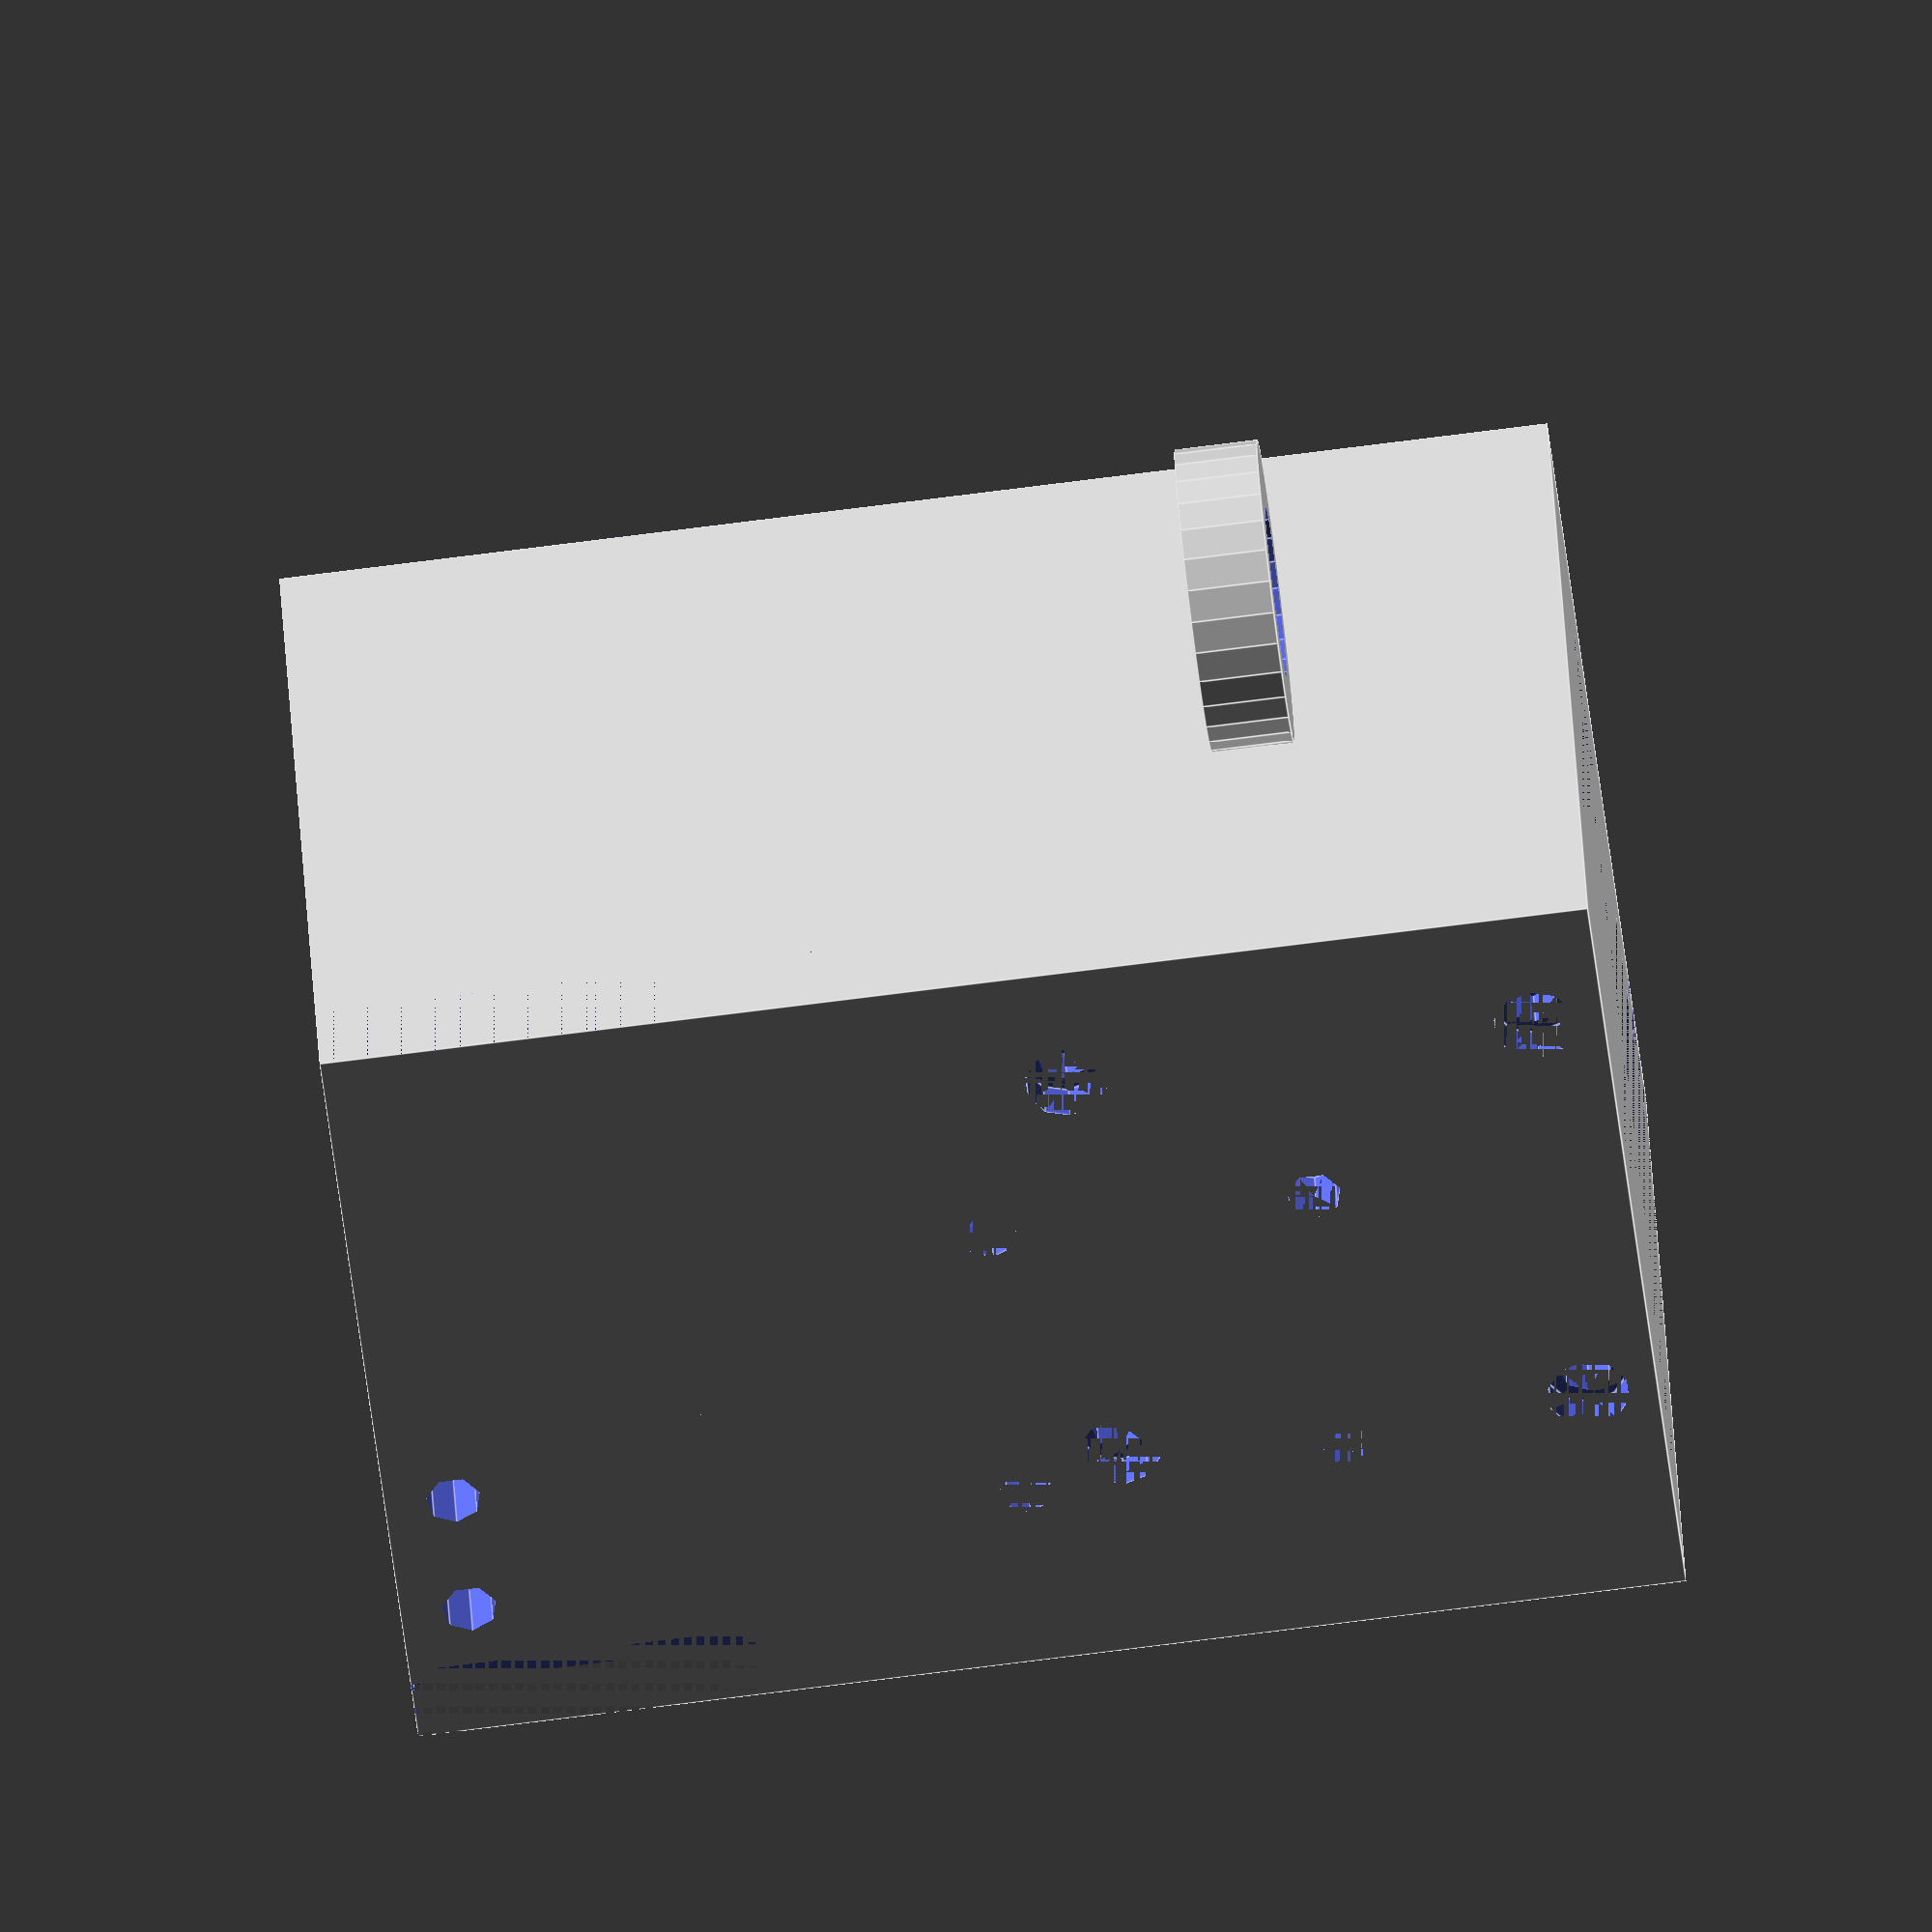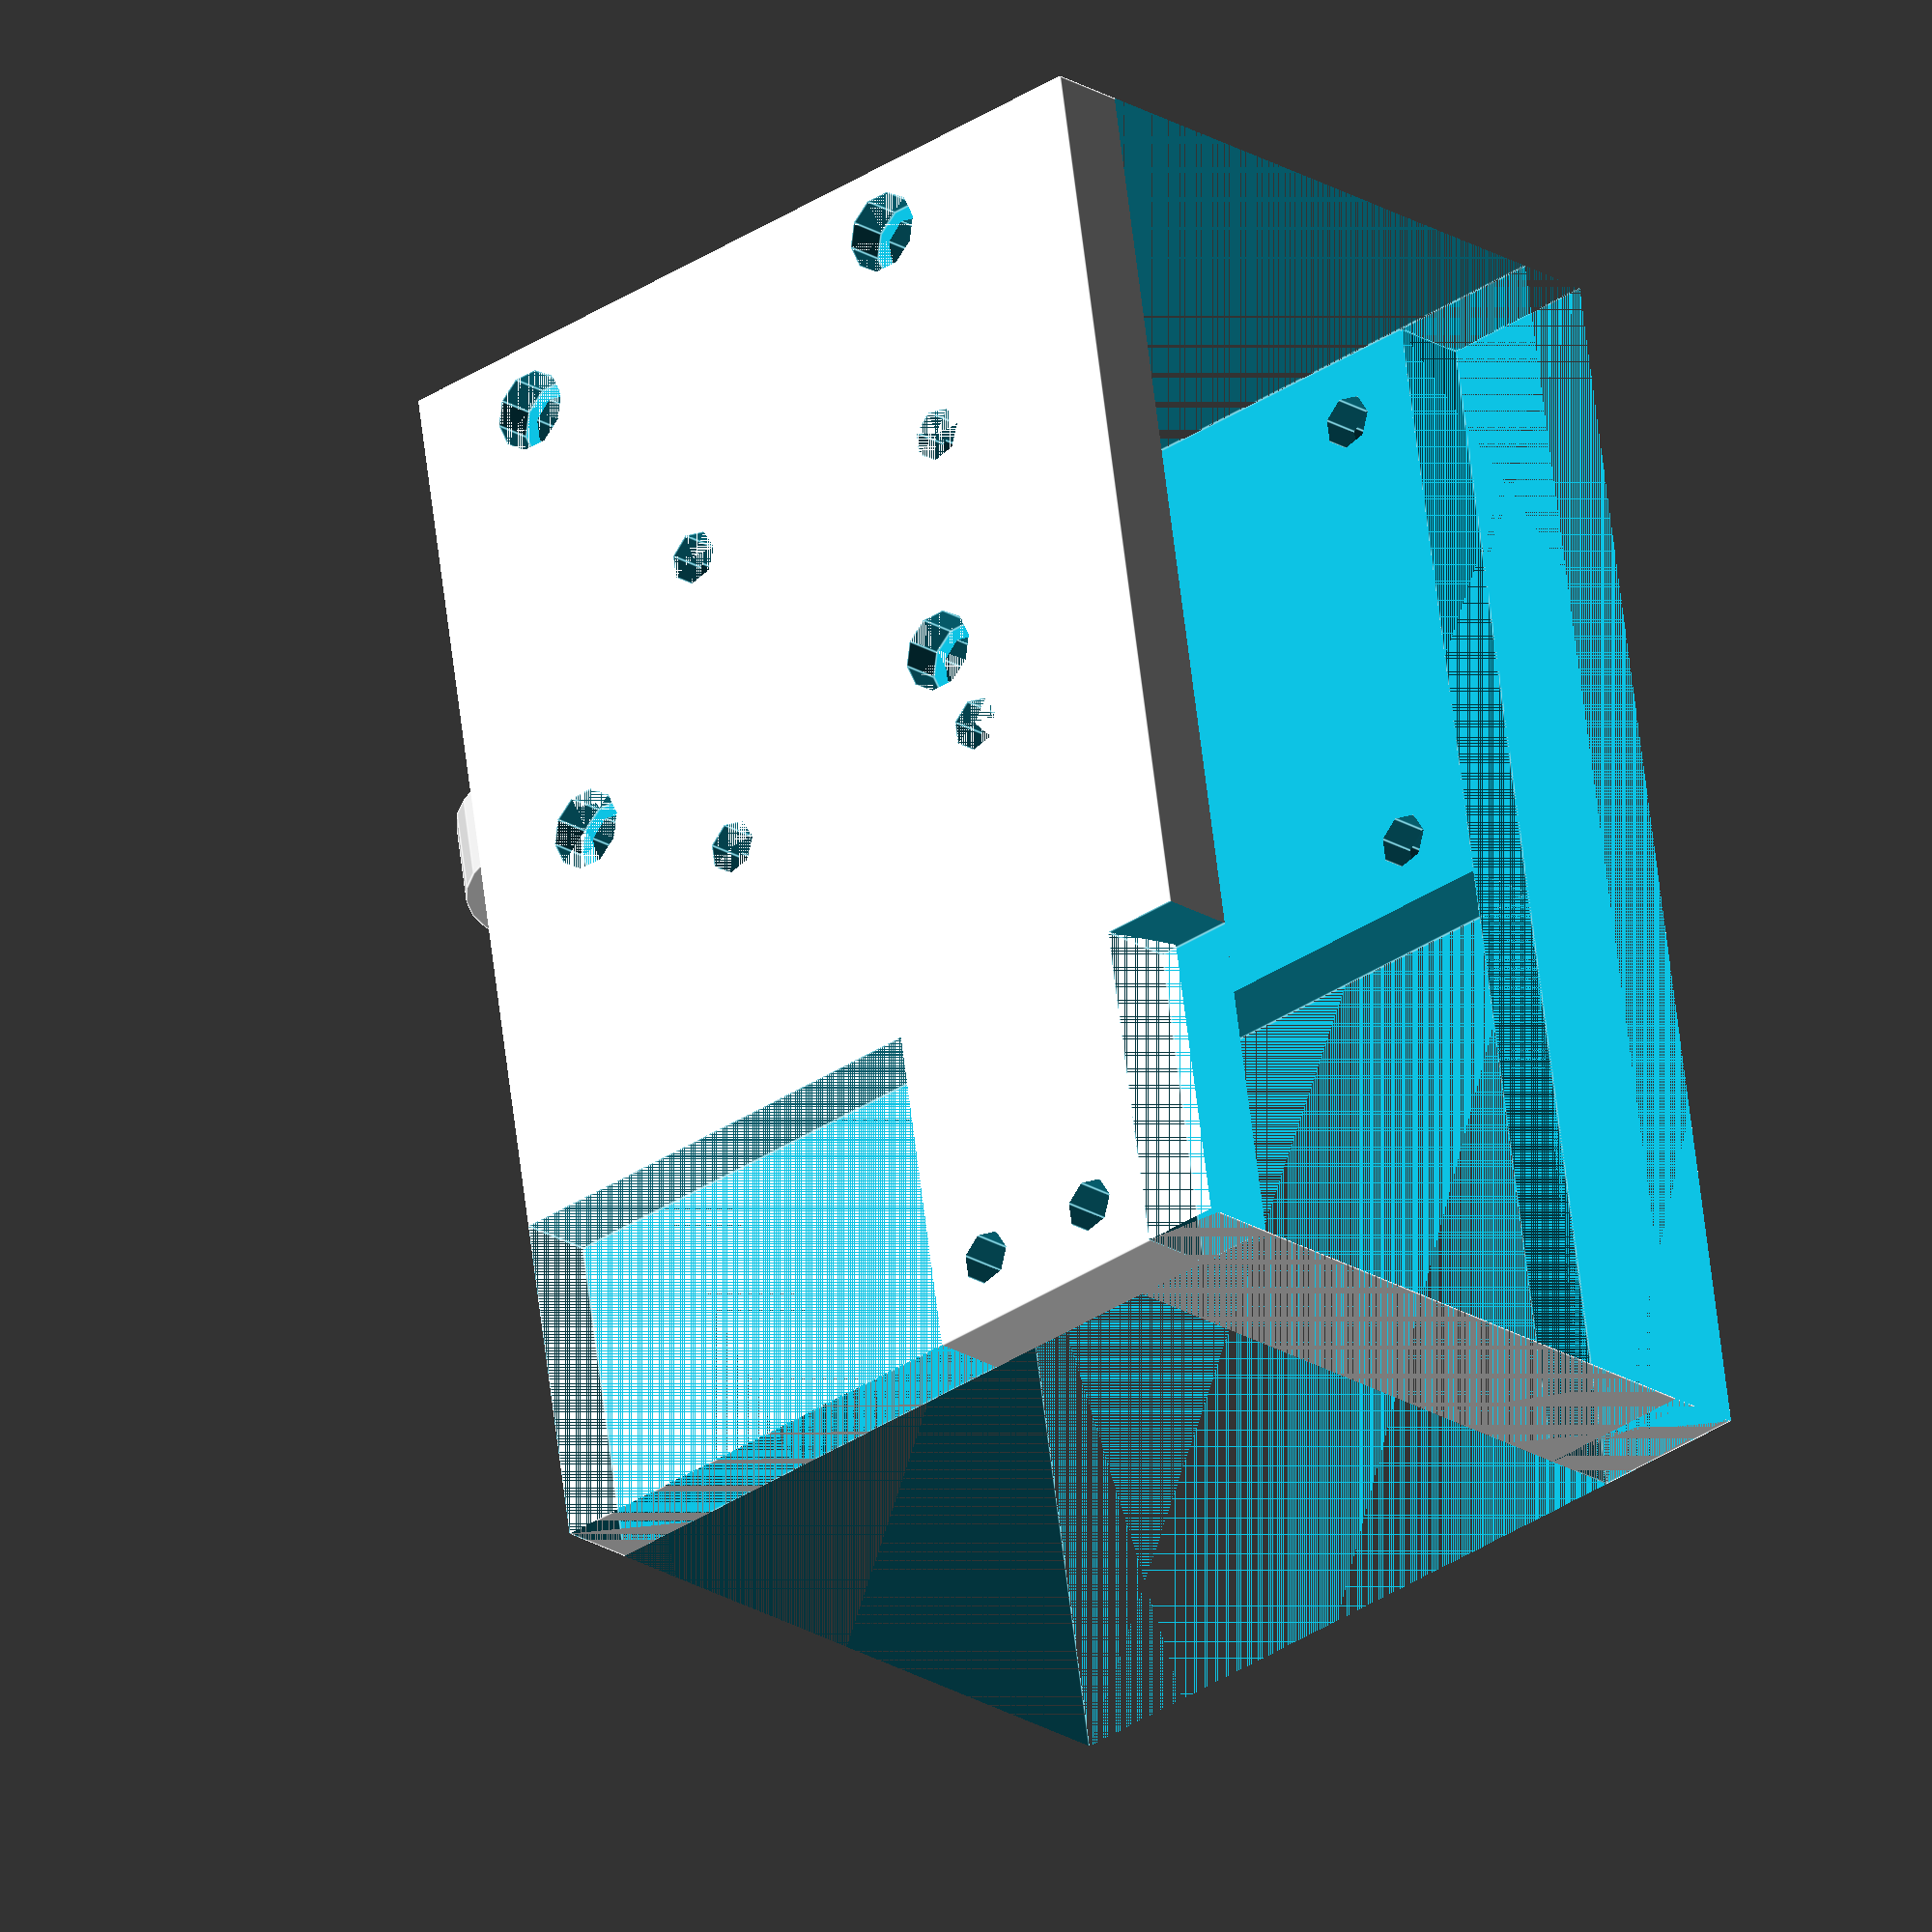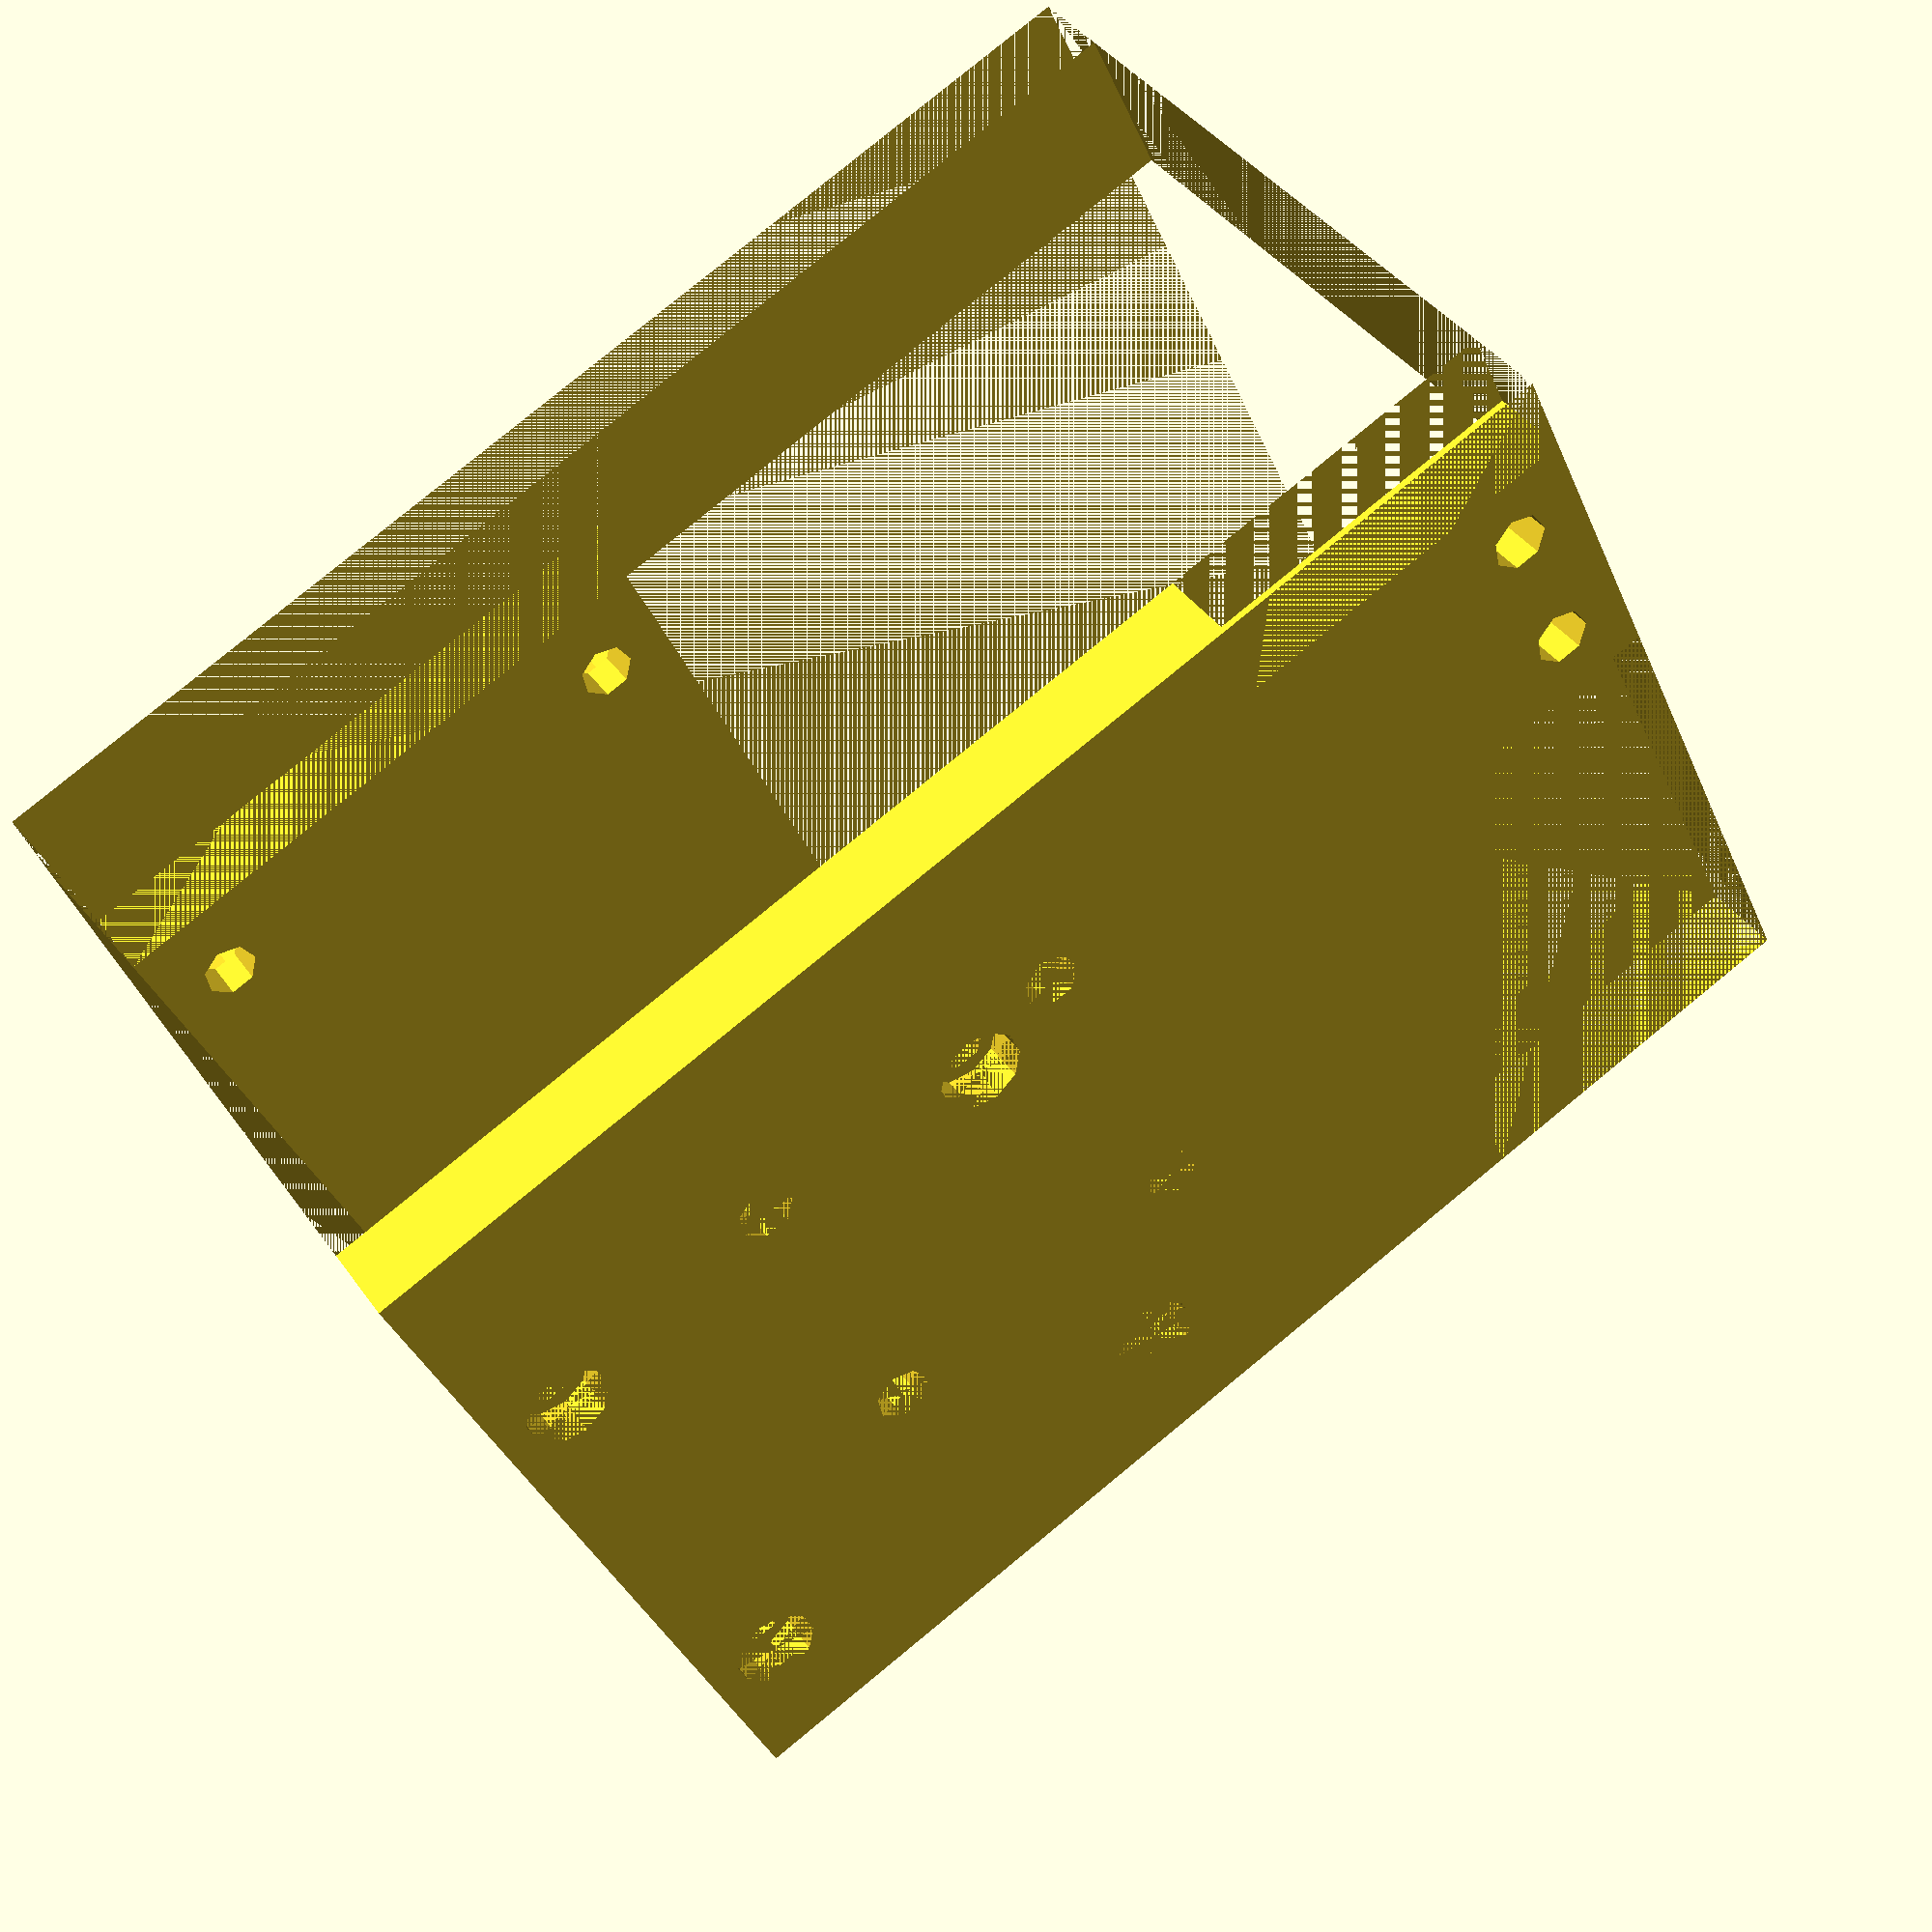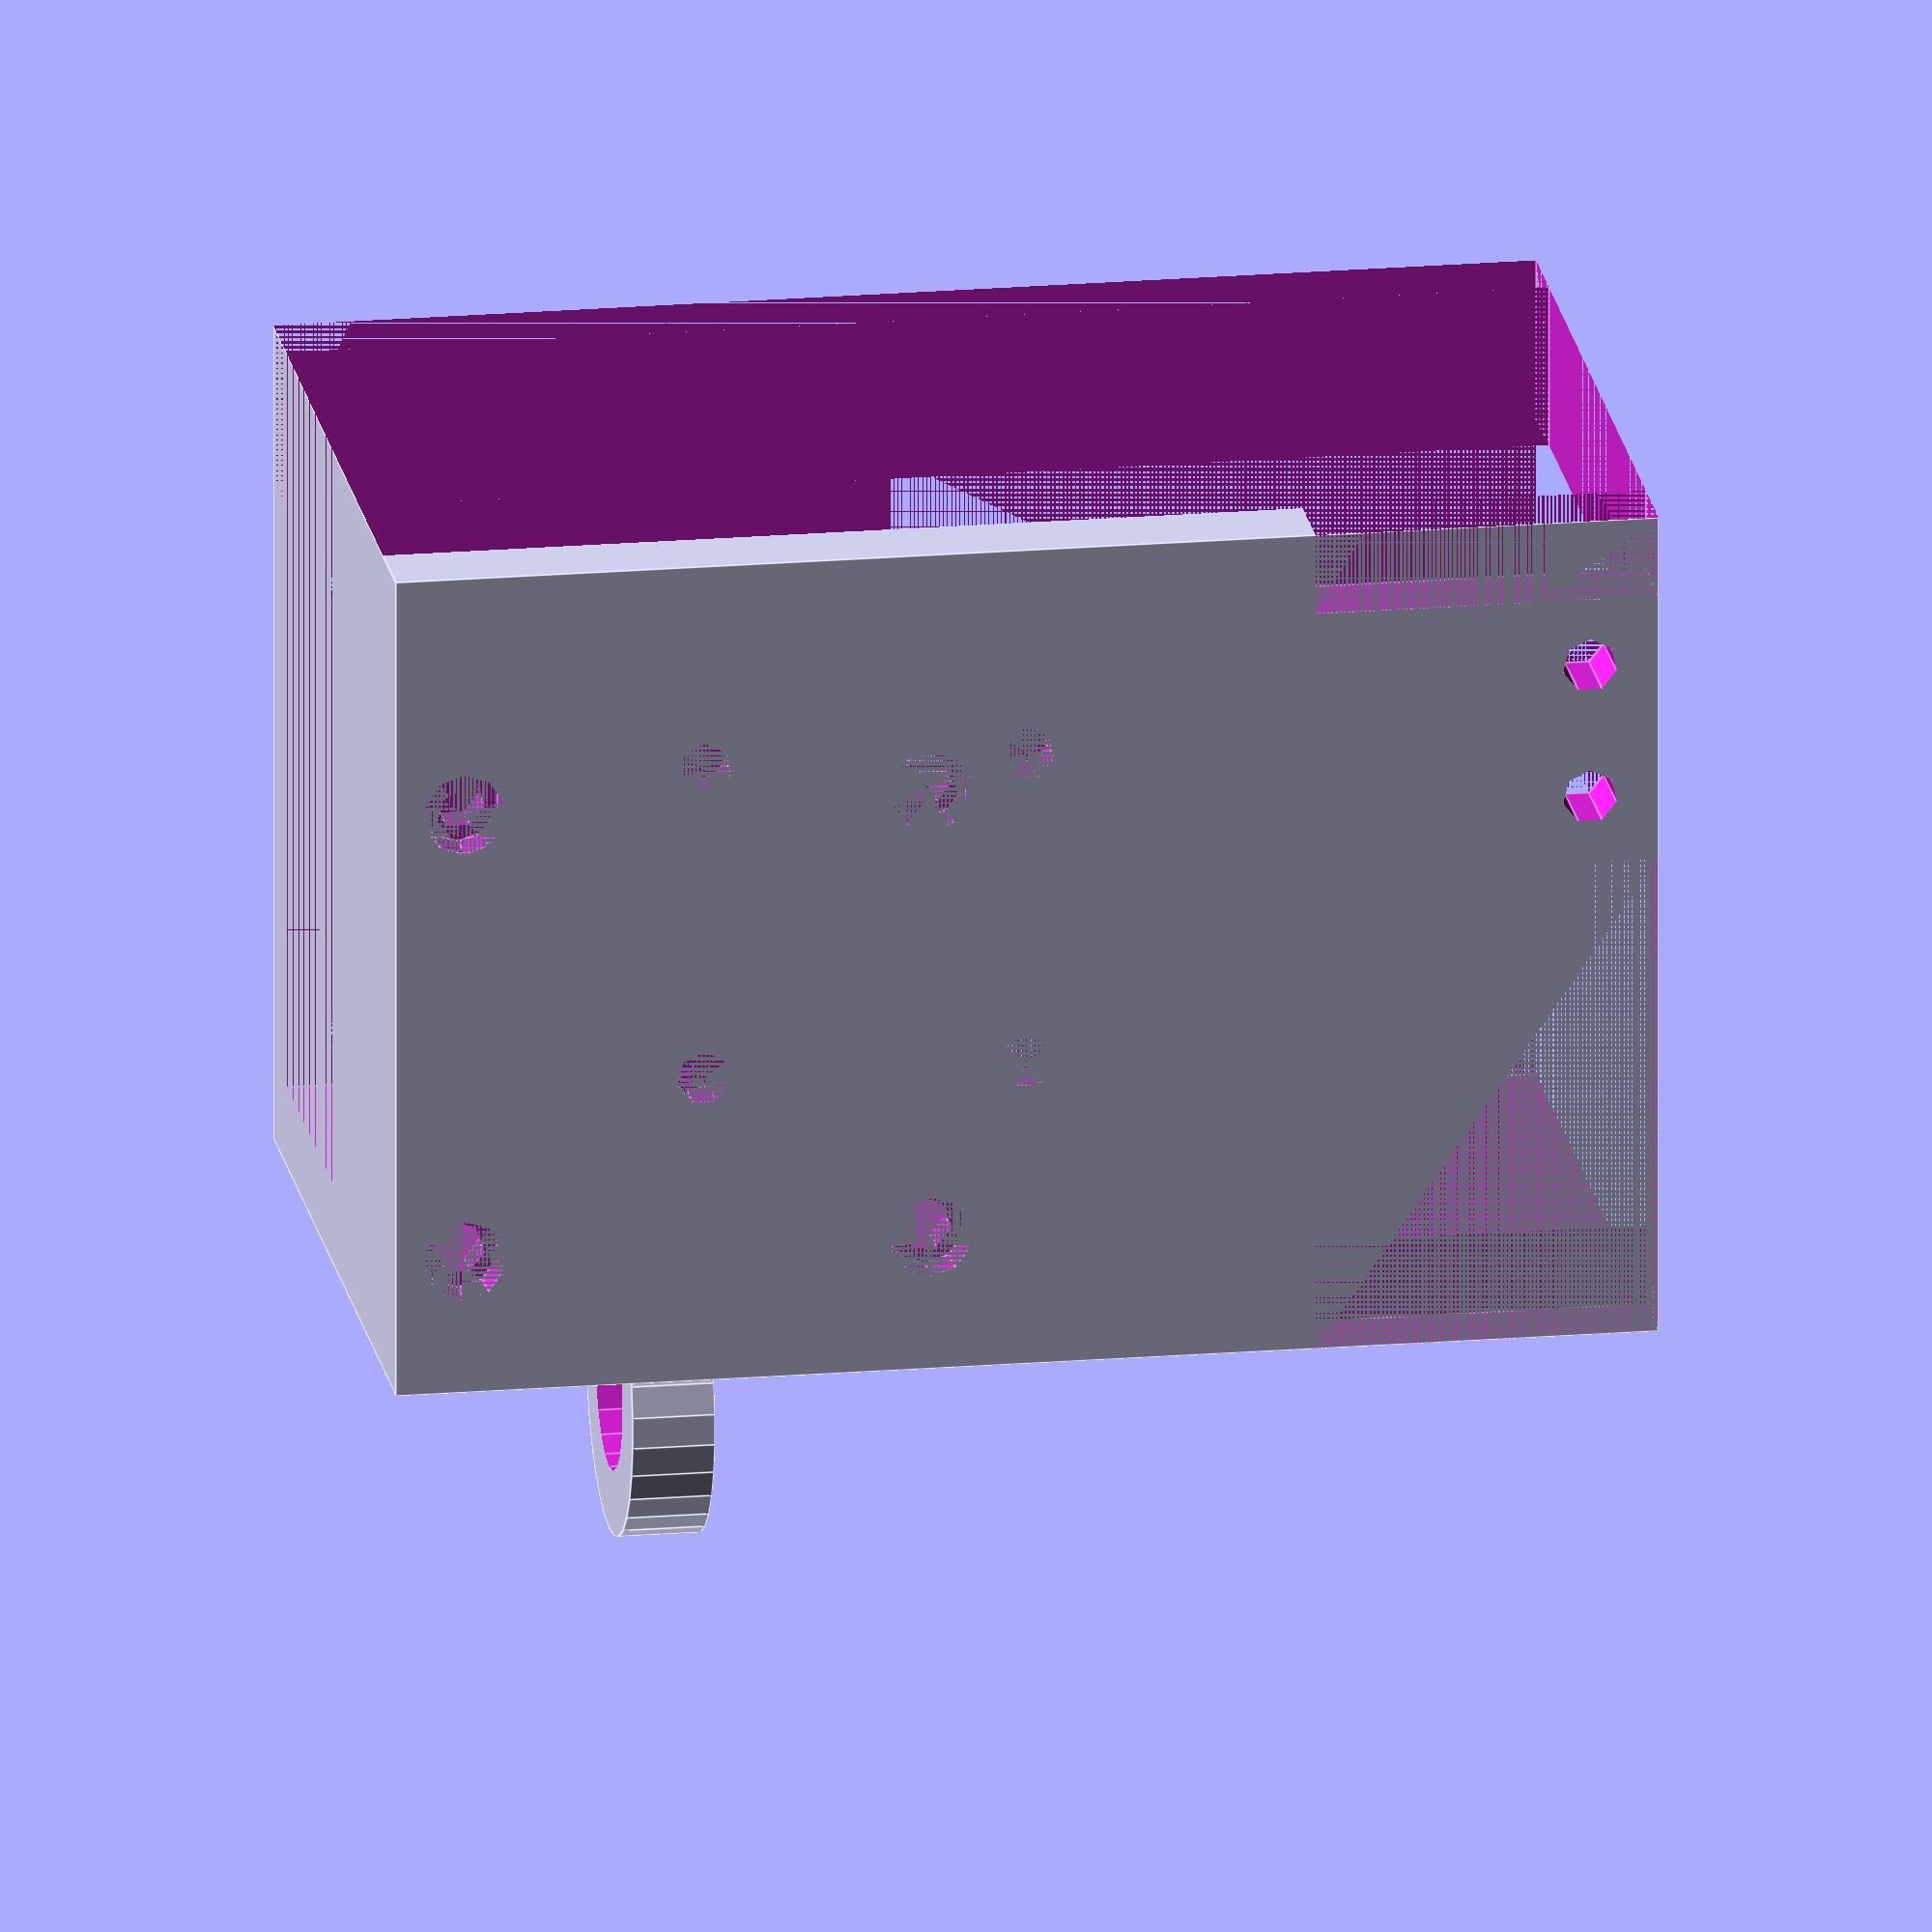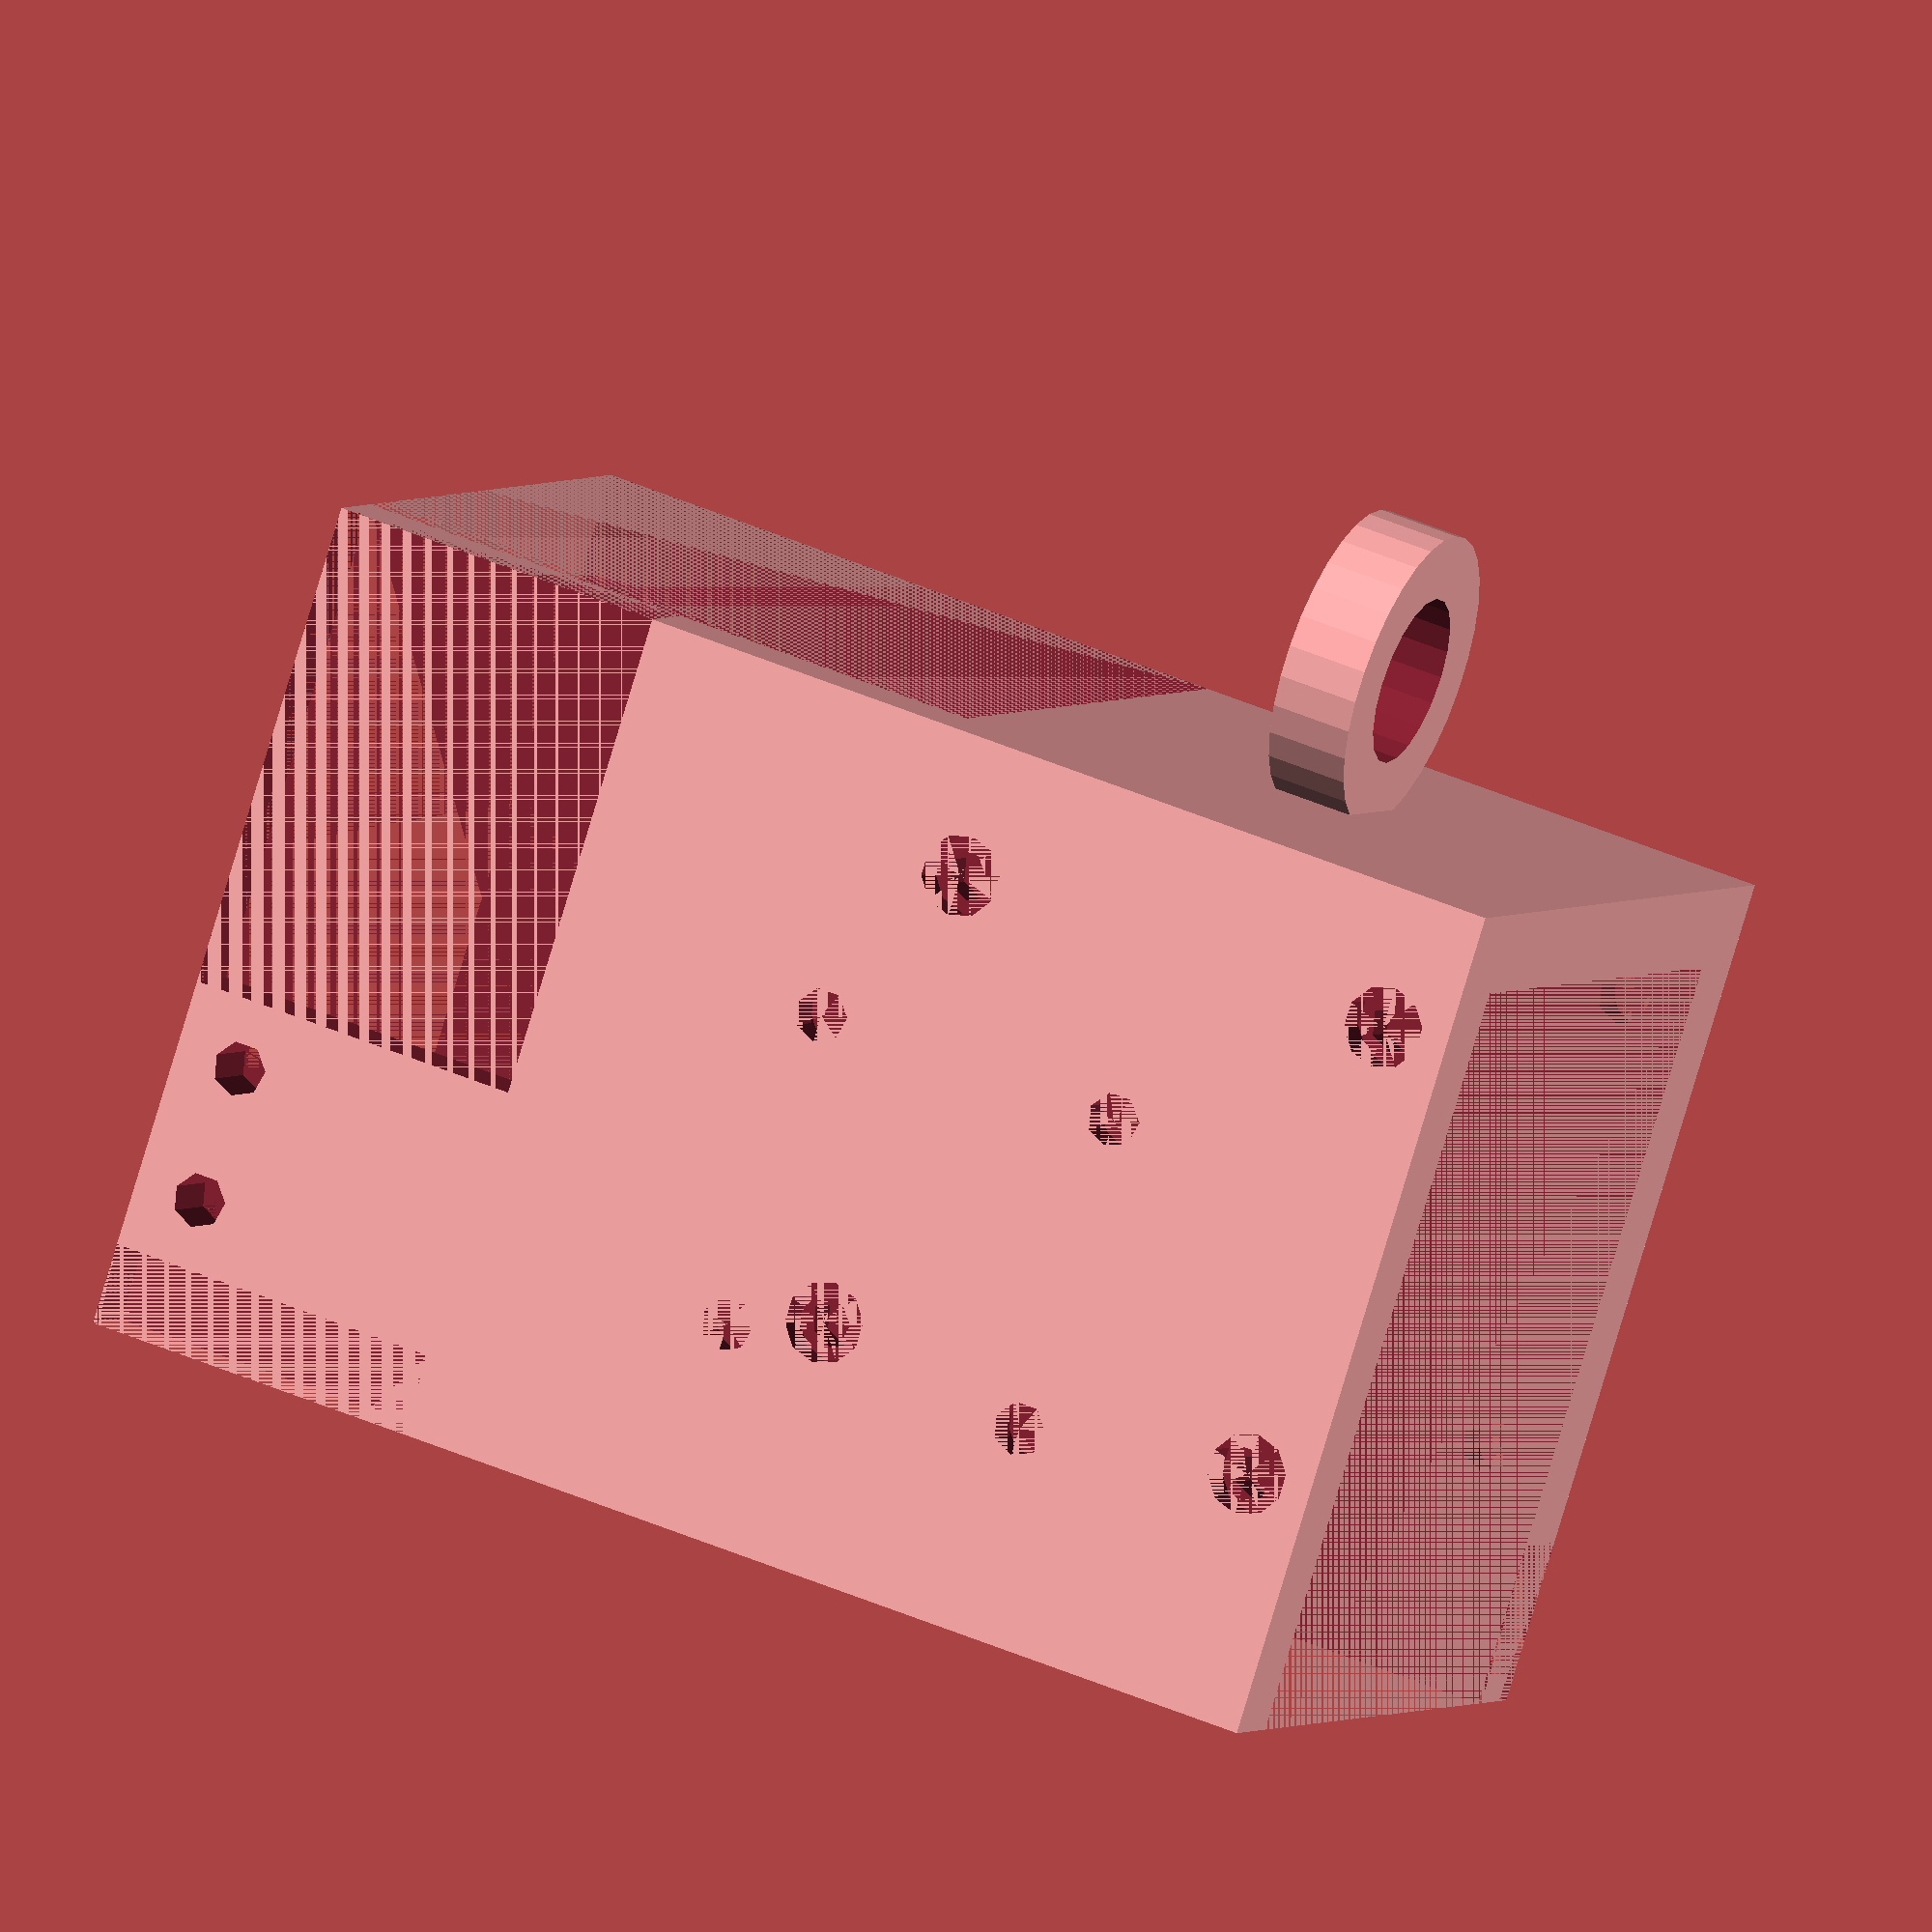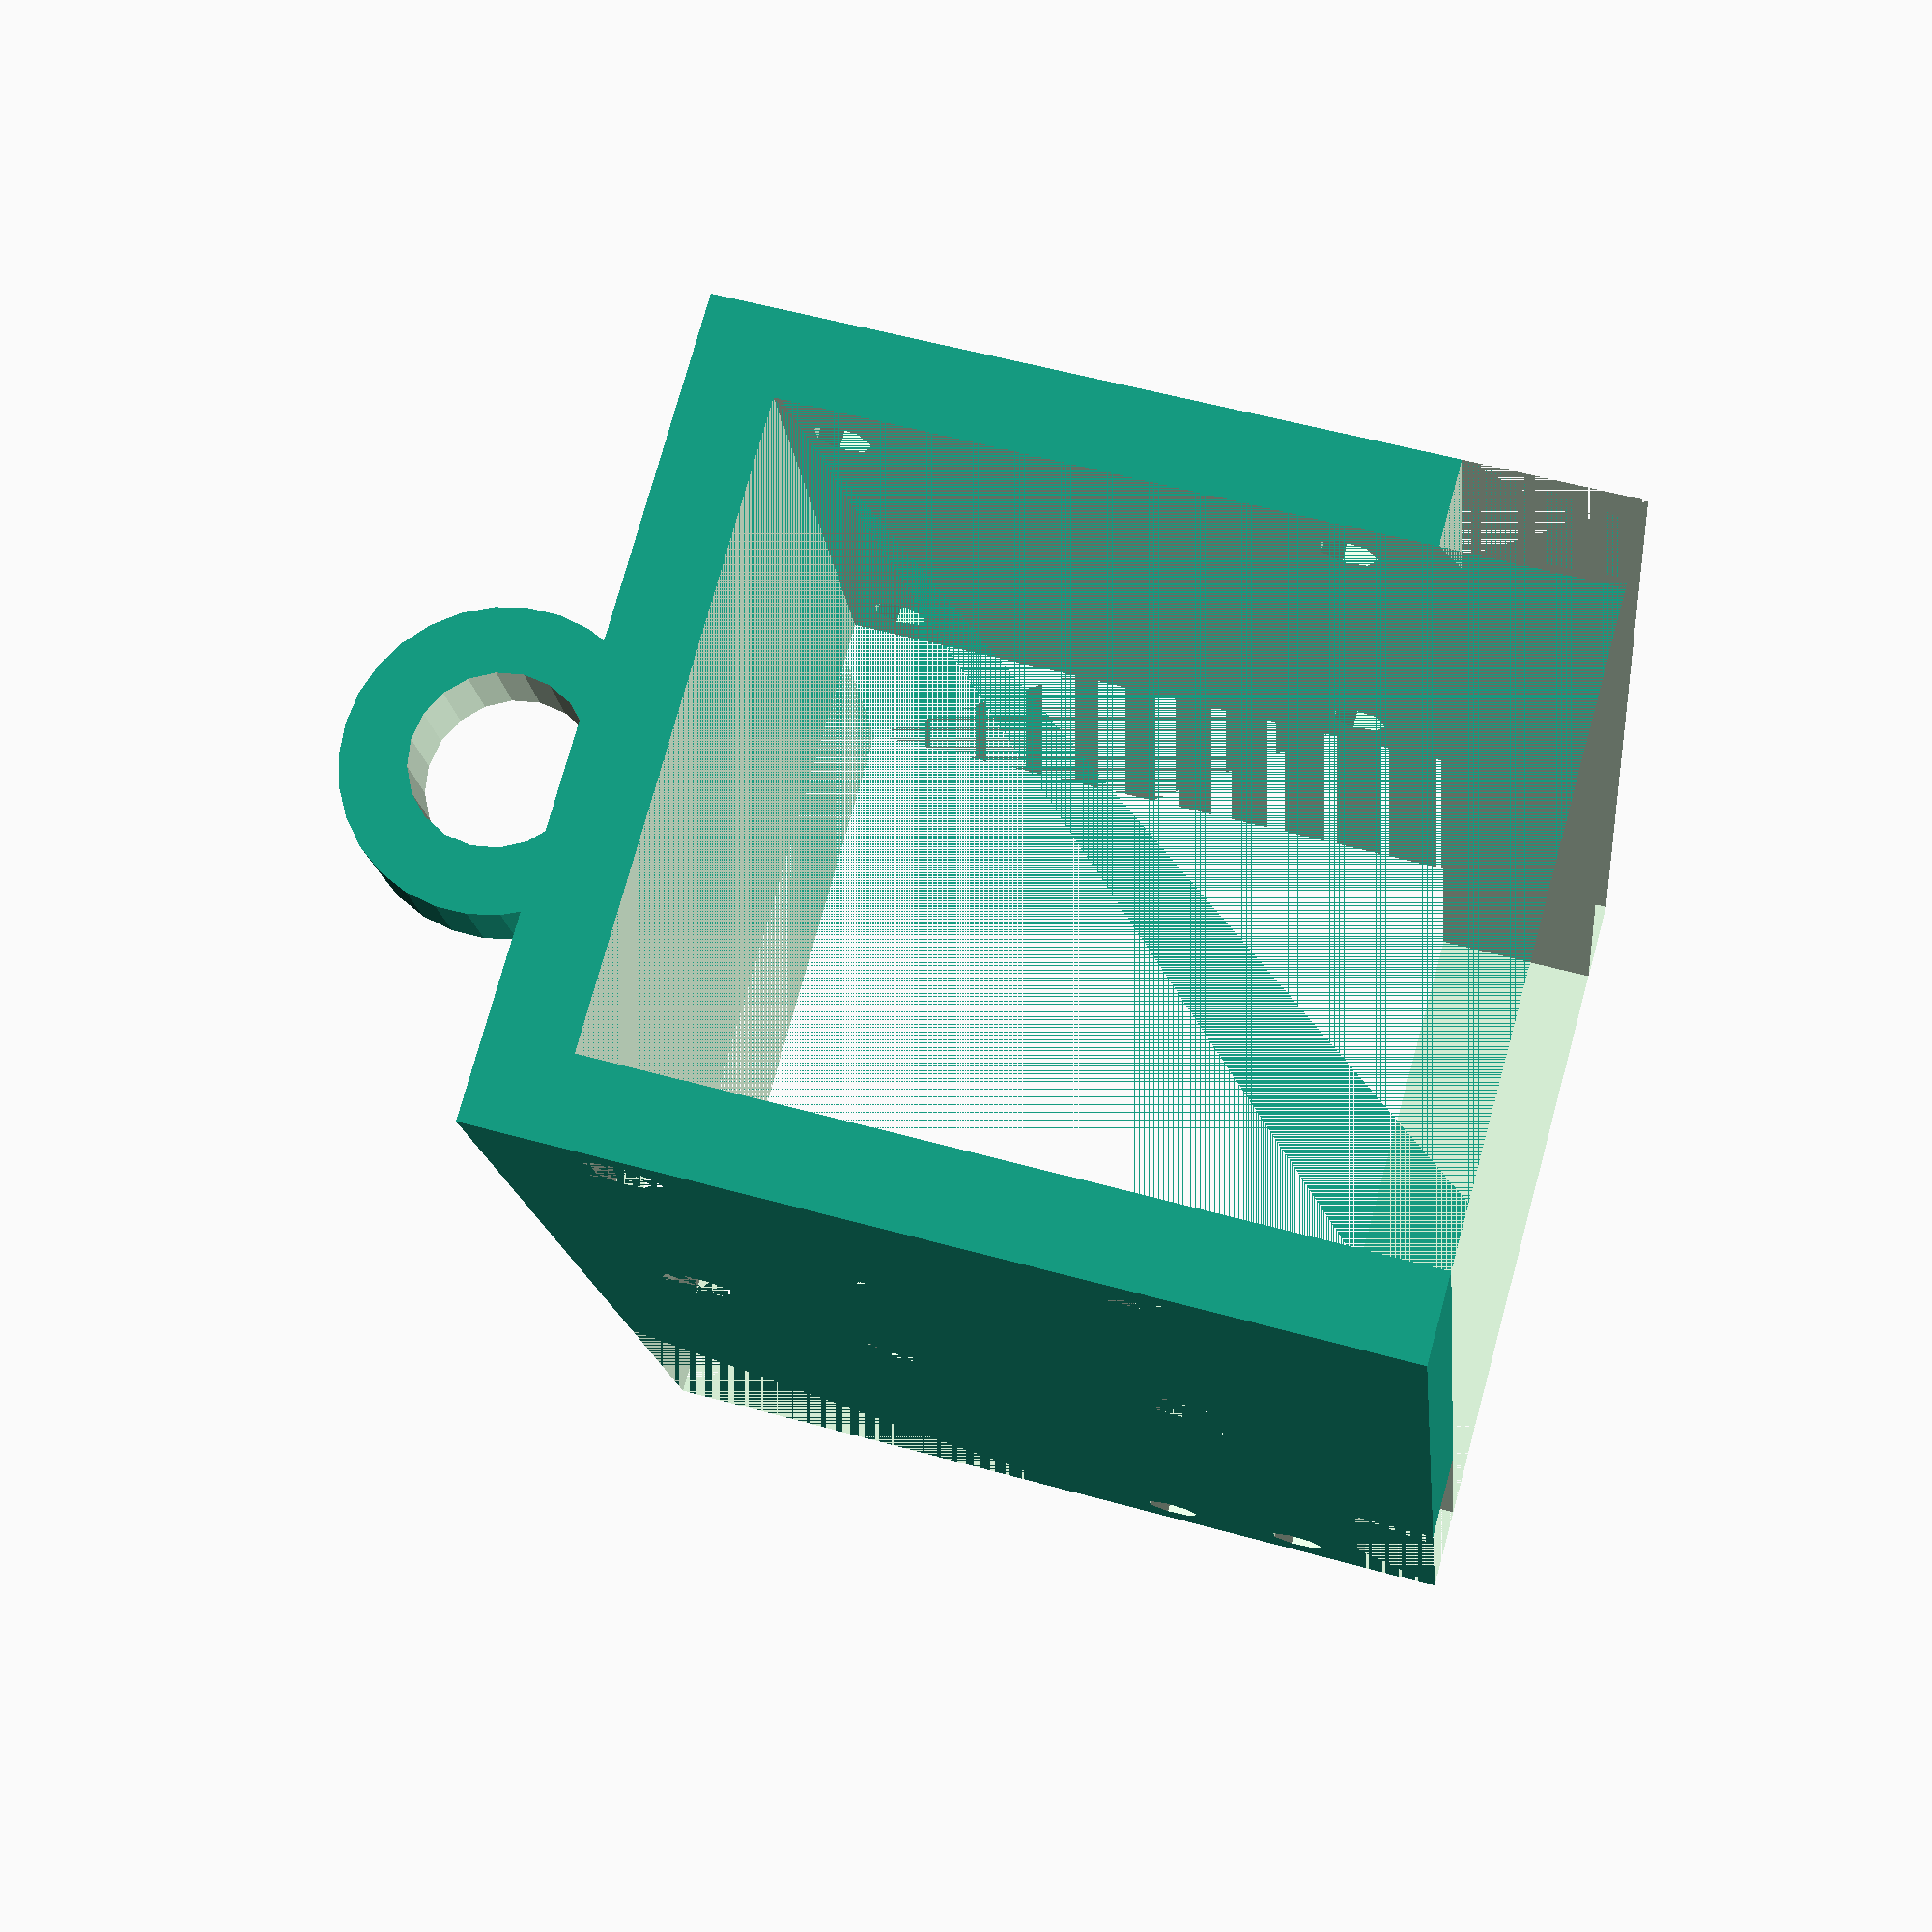
<openscad>
thickness = 6;
m3_sinkhole_depth = 3;
m3_sinkhole_diam = 3;
m3_diam = 2;
hermes_depth = 45;
hermes_height = 44;
hermes_width = 44;
hermes_hole_spacing = 34;
backplate_width = 62;
backplate_height = 92;
lip_height = 25;
lip_width = 20;
lip_pos_left_x = 36;
hole_spacing_left = 4;
hole_spacing_height = 5;
hole_depth = thickness + hermes_depth + thickness;
xmount_spacing = 23.5;
xmount_x_offset = thickness + 17;
xmount_y_offset = thickness + hermes_depth + thickness;
xmount_y_offset_sinkhole = thickness + hermes_depth;
xmount_z_offset = 22.5;

// Taken from https://gist.github.com/Stemer114/7e420ea8ad9733c4e0ba
module ring(
        h = 1,
        od = 10,
        id = 5,
        de = 0.1
        ) 
{
    difference() {
        cylinder(h=h, r=od/2);
        translate([0, 0, -de])
            cylinder(h=h+2*de, r=id/2);
    }
}

difference()
{
    // Outer block.
    cube([backplate_width, hermes_depth + thickness +       thickness, backplate_height]);
    
    // Make hollow.
    translate([thickness, thickness, 0])
    {
        cube([backplate_width, hermes_depth, backplate_height]);
    }
    
    // Take top of front-corner.
    translate([0, 0, hermes_height])
    {
       cube([hermes_width + thickness, hermes_depth + thickness, backplate_height]);
    }
    
    // Make front panel less broad.
    translate([thickness + hermes_width, 0, 0])
    {
        cube([hermes_width, thickness, backplate_height]);
    }
    
    // Remove space left of cable-lip.
    translate([0, thickness + hermes_depth, backplate_height - lip_height])
    {
        cube([lip_pos_left_x, thickness, lip_height]);
    }
    
    // Remove space right of cable-lip.
    translate([lip_pos_left_x + lip_width, thickness + hermes_depth, backplate_height - lip_height])
    {
        cube([backplate_width - lip_width, thickness, lip_height]);
    }
    
    // Left-lower screw-hole for Hermes.
    translate([thickness + hole_spacing_left, 0, hole_spacing_height])
    {
        rotate(a = [-90, 0 , 0])
        {
            cylinder(h = hole_depth, r = m3_diam);
            cylinder(h = m3_sinkhole_depth, r = 
m3_sinkhole_diam);
        }
    }
    // Sink-hole.
    translate([thickness + hole_spacing_left, thickness + hermes_depth + m3_sinkhole_depth, hole_spacing_height])
    {
        rotate(a = [-90, 0 , 0])
        {
            cylinder(h = m3_sinkhole_depth, r = m3_sinkhole_diam);
        }
    }
    
    // Lower-right screw-hole for Hermes;
    translate([thickness + hole_spacing_left + hermes_hole_spacing, 0, hole_spacing_height])
    {
        rotate(a = [-90, 0 , 0])
        {
            cylinder(h = hole_depth, r = m3_diam);
            cylinder(h = m3_sinkhole_depth, r = 
m3_sinkhole_diam);
        }
    }
    // Sink-hole.
    translate([thickness + hole_spacing_left + hermes_hole_spacing, thickness + hermes_depth + m3_sinkhole_depth, hole_spacing_height])
    {
        rotate(a = [-90, 0 , 0])
        {
            cylinder(h = m3_sinkhole_depth, r = m3_sinkhole_diam);
        }
    }
    
    // Left-upper screw-hole for Hermes.
    translate([thickness + hole_spacing_left, 0, hole_spacing_height + hermes_hole_spacing])
    {
        rotate(a = [-90, 0 , 0])
        {
            cylinder(h = hole_depth, r = m3_diam);
            cylinder(h = m3_sinkhole_depth, r = 
m3_sinkhole_diam);
        }
    }
    // Sink-hole.
    translate([thickness + hole_spacing_left, thickness + hermes_depth + m3_sinkhole_depth, hole_spacing_height + hermes_hole_spacing])
    {
        rotate(a = [-90, 0 , 0])
        {
            cylinder(h = m3_sinkhole_depth, r = m3_sinkhole_diam);
        }
    }
    
    // Right-upper screw-hole for Hermes.
    translate([thickness + hole_spacing_left + hermes_hole_spacing, 0, hole_spacing_height + hermes_hole_spacing])
    {
        rotate(a = [-90, 0 , 0])
        {
            cylinder(h = hole_depth, r = m3_diam);
            cylinder(h = m3_sinkhole_depth, r = 
m3_sinkhole_diam);
        }
    }
    // Sink-hole.
    translate([thickness + hole_spacing_left + hermes_hole_spacing, thickness + hermes_depth + m3_sinkhole_depth, hole_spacing_height + hermes_hole_spacing])
    {
        rotate(a = [-90, 0 , 0])
        {
            cylinder(h = m3_sinkhole_depth, r = m3_sinkhole_diam);
        }
    }
    
    // Tie-wrap holes in cable-lip, left.
    translate([lip_pos_left_x + hole_spacing_height, thickness + hermes_depth, backplate_height - hole_spacing_height])
    {
        rotate(a = [-90, 0 , 0])
        {
            cylinder(h = hole_depth, r = m3_diam);

        }
    }
    
    // Tie-wrap holes in cable-lip, right.
    translate([lip_pos_left_x + lip_width - hole_spacing_height, thickness + hermes_depth, backplate_height - hole_spacing_height])
    {
        rotate(a = [-90, 0 , 0])
        {
            cylinder(h = hole_depth, r = m3_diam);

        }
    }
    
    // X-mount hole, lower-left.
    translate([xmount_x_offset, xmount_y_offset, xmount_z_offset])
    {
        rotate(a = [90, 0 , 0])
        {
            cylinder(h = thickness, r = m3_diam);
        }
    }
    // Sink-hole.
    translate([xmount_x_offset, xmount_y_offset - thickness, xmount_z_offset])
    {
        rotate(a = [-90, 0 , 0])
        {
            cylinder(h = m3_sinkhole_depth, r = m3_sinkhole_diam);
        }
    }
    
    // X-mount hole, lower-right.
    translate([xmount_x_offset + xmount_spacing, xmount_y_offset, xmount_z_offset])
    {
        rotate(a = [90, 0 , 0])
        {
            cylinder(h = thickness, r = m3_diam);
        }
    }
    // Sink-hole.
    translate([xmount_x_offset + xmount_spacing, xmount_y_offset - thickness, xmount_z_offset])
    {
        rotate(a = [-90, 0 , 0])
        {
            cylinder(h = m3_sinkhole_depth, r = m3_sinkhole_diam);
        }
    }
    
    // X-mount hole, upper-left.
    translate([xmount_x_offset, xmount_y_offset, xmount_z_offset + xmount_spacing])
    {
        rotate(a = [90, 0 , 0])
        {
            cylinder(h = thickness, r = m3_diam);
        }
    }
    // Sink-hole.
    translate([xmount_x_offset, xmount_y_offset - thickness, xmount_z_offset + xmount_spacing])
    {
        rotate(a = [-90, 0 , 0])
        {
            cylinder(h = m3_sinkhole_depth, r = m3_sinkhole_diam);
        }
    }

    // X-mount hole, upper-right.
   translate([xmount_x_offset + xmount_spacing, xmount_y_offset, xmount_z_offset + xmount_spacing])
    {
        rotate(a = [90, 0 , 0])
        {
            cylinder(h = thickness, r = m3_diam);
        }
    }
    // Sink-hole.
    translate([xmount_x_offset + xmount_spacing, xmount_y_offset - thickness, xmount_z_offset + xmount_spacing])
    {
        rotate(a = [-90, 0 , 0])
        {
            cylinder(h = m3_sinkhole_depth, r = m3_sinkhole_diam);
        }
    }

}

// Z-probe ring.
translate([-10, (thickness + hermes_depth + thickness) / 2, 20])
{
    ring(h = thickness, od = 22, id = 12.5, de = 0.1);
}
</openscad>
<views>
elev=255.9 azim=23.9 roll=82.8 proj=o view=edges
elev=296.8 azim=318.6 roll=353.2 proj=o view=edges
elev=278.6 azim=304.7 roll=230.7 proj=p view=solid
elev=340.8 azim=270.0 roll=261.1 proj=o view=edges
elev=314.0 azim=49.7 roll=116.5 proj=o view=wireframe
elev=15.5 azim=164.5 roll=185.6 proj=p view=solid
</views>
